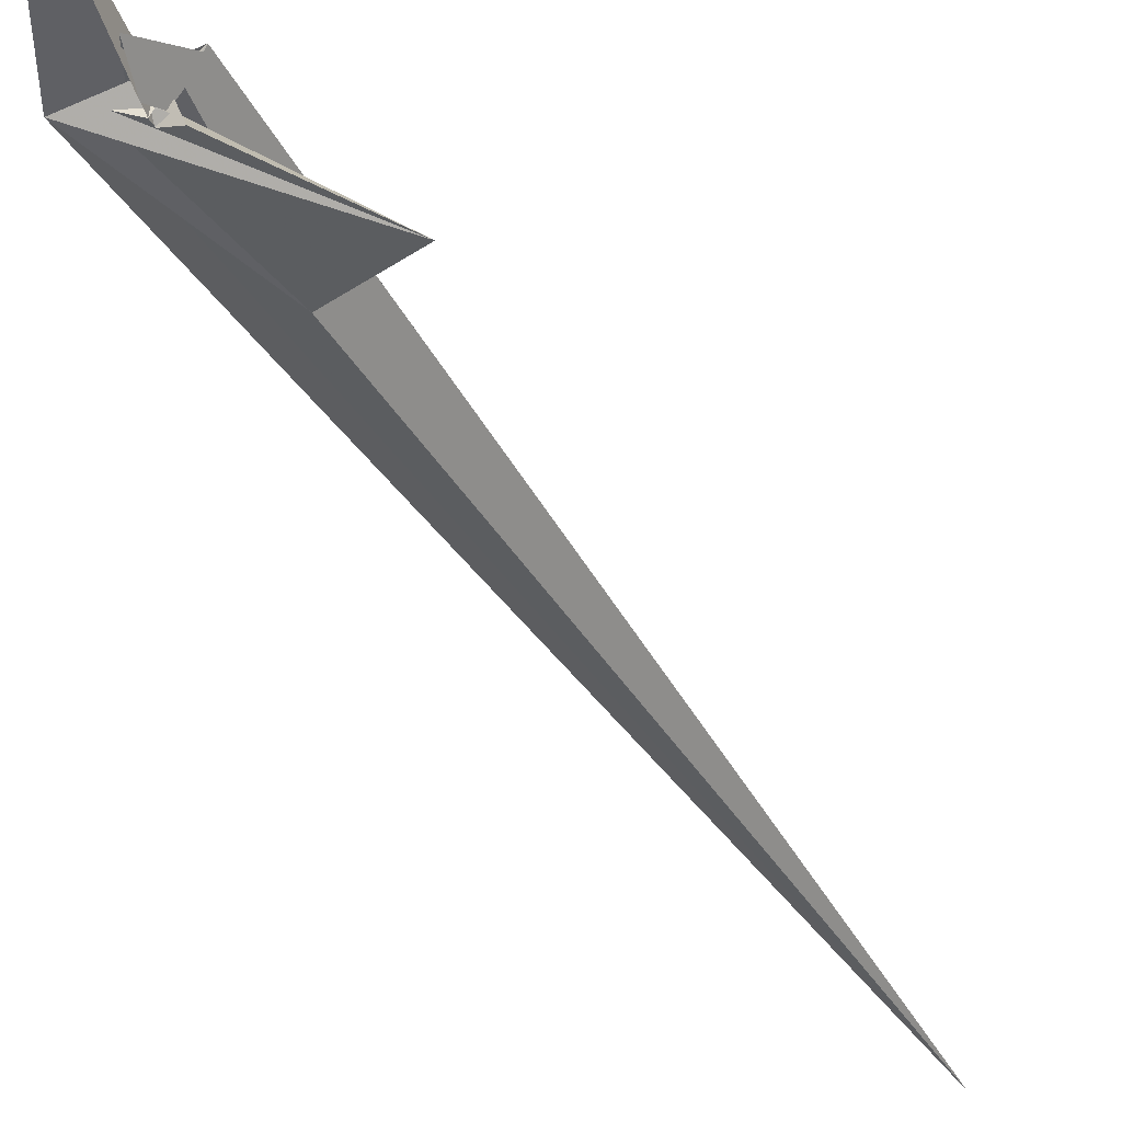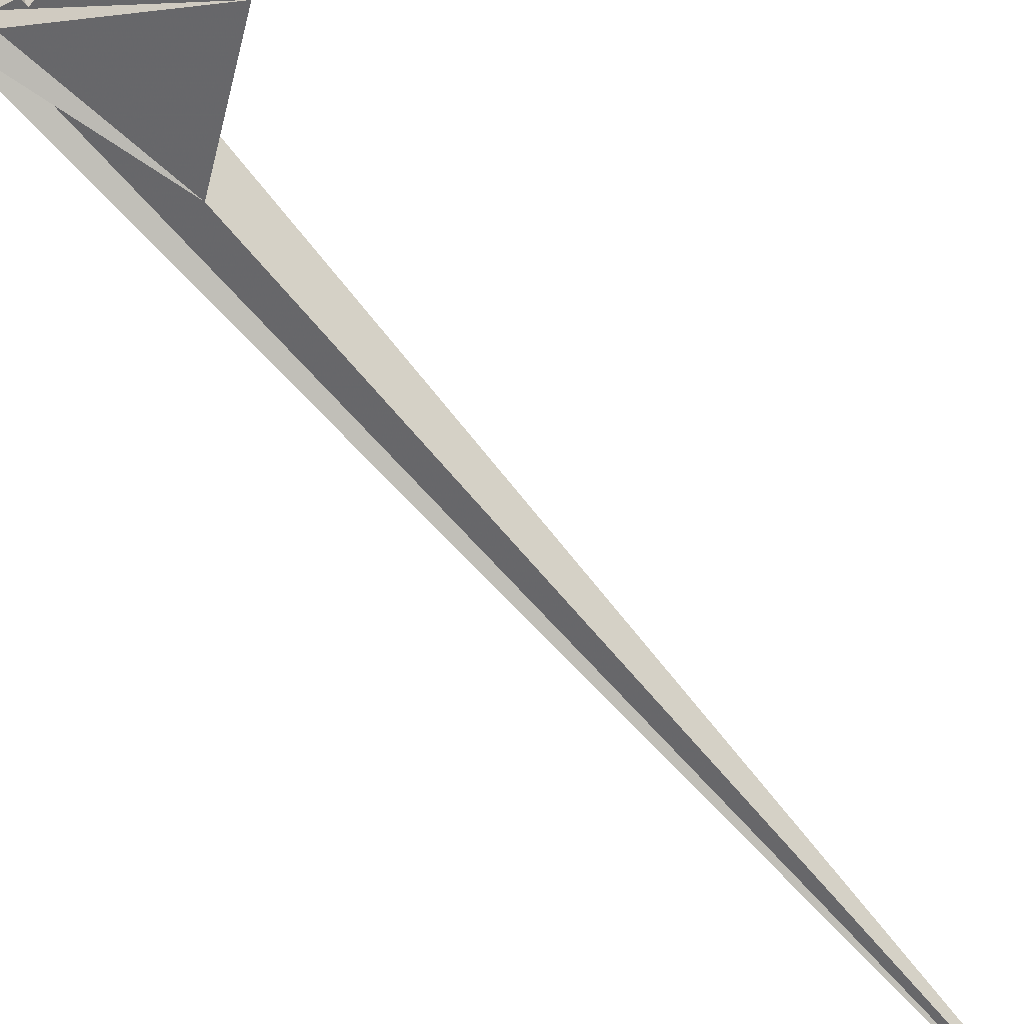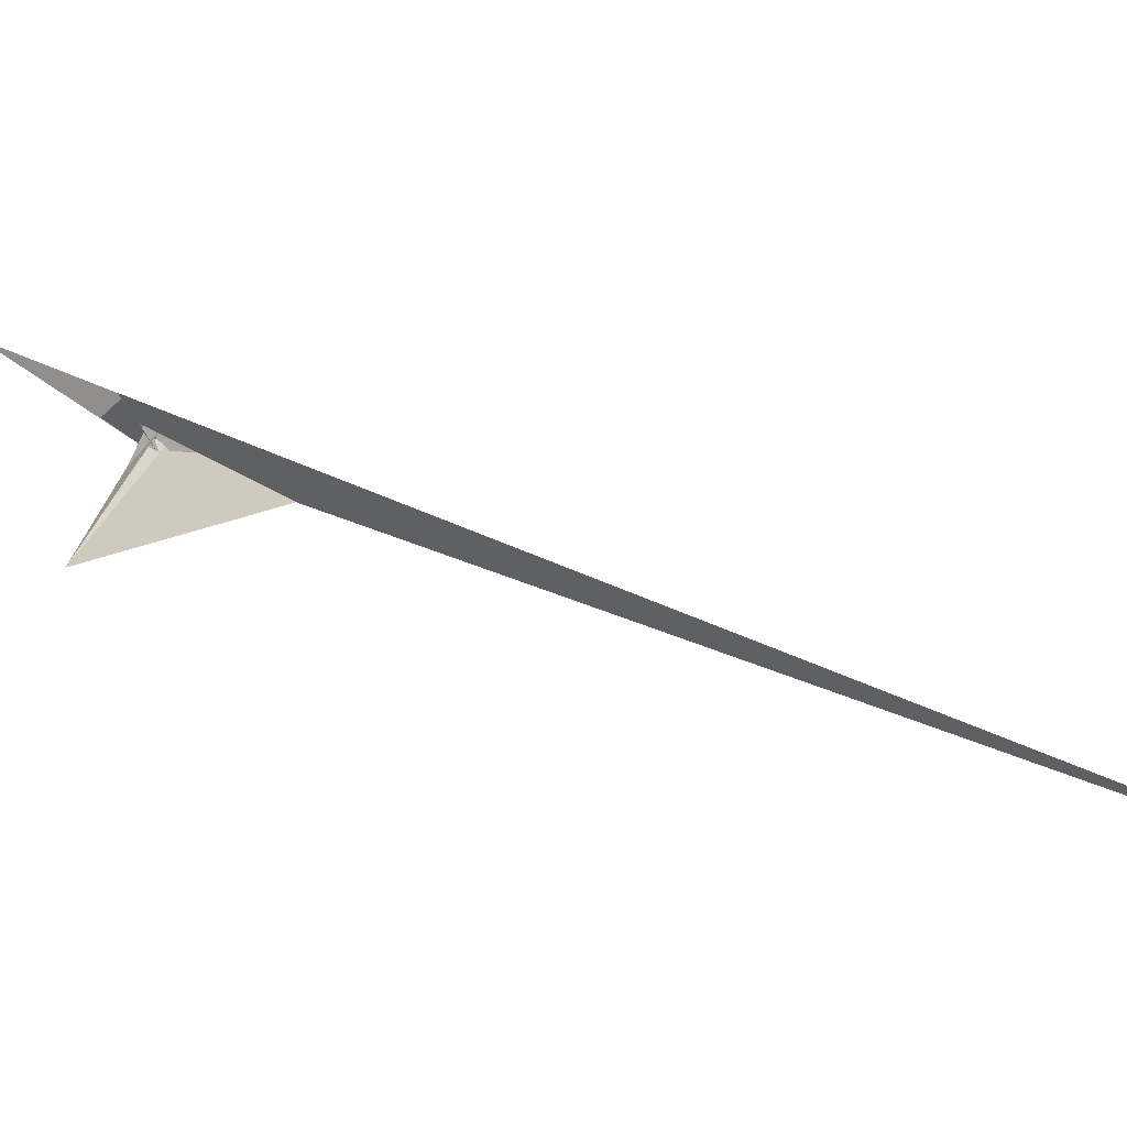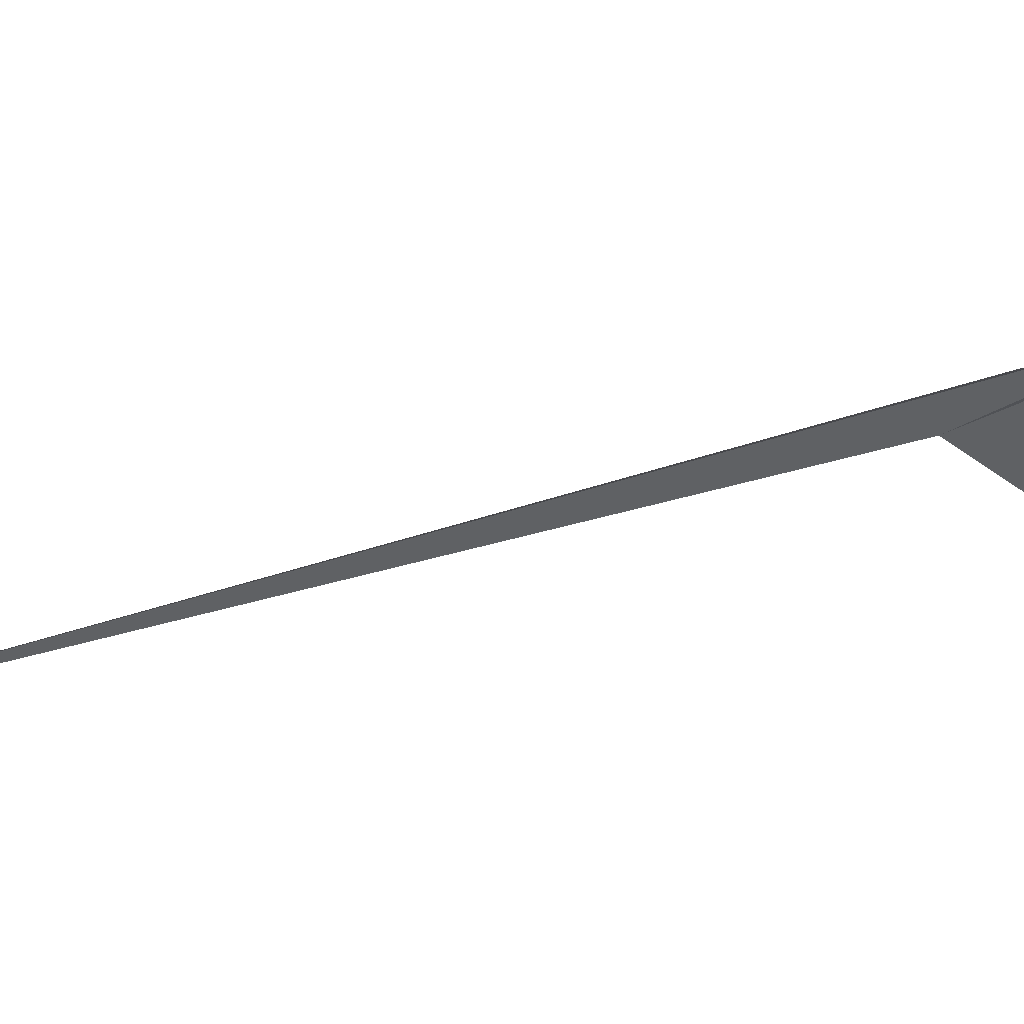
<metadata>
{"format":"obj","ext":"obj","renderer":"f3d","projection":"perspective","resolution":1024,"background":"white","views":[{"elev":-29.8,"azim":-174.9,"up":"+Y"},{"elev":-66.0,"azim":-160.4,"up":"+Y"},{"elev":7.0,"azim":-60.4,"up":"+Y"},{"elev":-22.5,"azim":86.6,"up":"+Y"}]}
</metadata>
<code>
v 25.18 0.1659 0.4367
v 2.13 4.77 -6.798
v -9.374 4.506 -1.707
v -8.053 4.522 -2.242
v 19.32 29.09 -95.71
v -0.6175 8.194 -17.43
v -4.925 3.226 1.022
v -13.18 5.176 -2.592
v 3.801 4.082 -5.07
v -36.66 -15.79 77.23
v -6.097 -4.746 28.54
v 3.014 -0.7001 -2.341
v 3.087 -2.109 -1.218
v -5.077 -5.399 0.1054
v -2.715 6.85 -9.197
v -6.207 -4.78 -0.56
v -0.5948 11.8 -12.77
v -2.947 -1.05 -2.996
v -79.03 -37.03 13.53
v -7.311 -1.838 -3.055
v -3.451 7.274 -6.311
v -4.775 1.544 -1.1
v -19.51 16.01 -7.111
v -19.65 16.04 -7.085
v -18.69 14.08 -5.861
v -4 -4.949 3.906
v -2.65 1.988 -2.303
v -5.073 -5.587 0.09012
v -4.865 9.724 -0.7682
v -4.017 -5.316 -4.055
v -2.741 -3.745 -9.066
v -2.745 -3.75 -9.048
v -2.419 7.89 3.071
v -9.284 10.05 -1.123
v -11.02 2.705 -2.936
v -2.495 7.154 2.952
v -15.02 -10.2 -6.722
v 2.929 7.275 -0.563
v 10.47 1.649 11.18
v -3.433 7.641 5.055
v -214.6 -72.89 520.1
v 10.64 1.164 -1.187
v -2.649 2.006 -2.283
v -0.0491 5.028 -28.35
f 1 2 9 7 3 4 8 10 11 6 5
f 1 2 15 14 16 20 19 13 12 18 17
f 3 4 12 13 26 27 22 21 25 24 23
f 5 6 31 32 22 21 15 14 28 30 29
f 3 7 37 28 14 16 35 34 36 33 23
f 1 5 29 38 40 39 41 24 23 33 17
f 4 8 35 34 42 30 29 38 43 18 12
f 2 9 40 39 42 34 36 44 25 21 15
f 10 11 26 13 19 37 28 30 42 39 41
f 8 10 41 24 25 44 31 32 20 16 35
f 6 11 26 27 43 18 17 33 36 44 31
f 7 9 40 38 43 27 22 32 20 19 37

</code>
